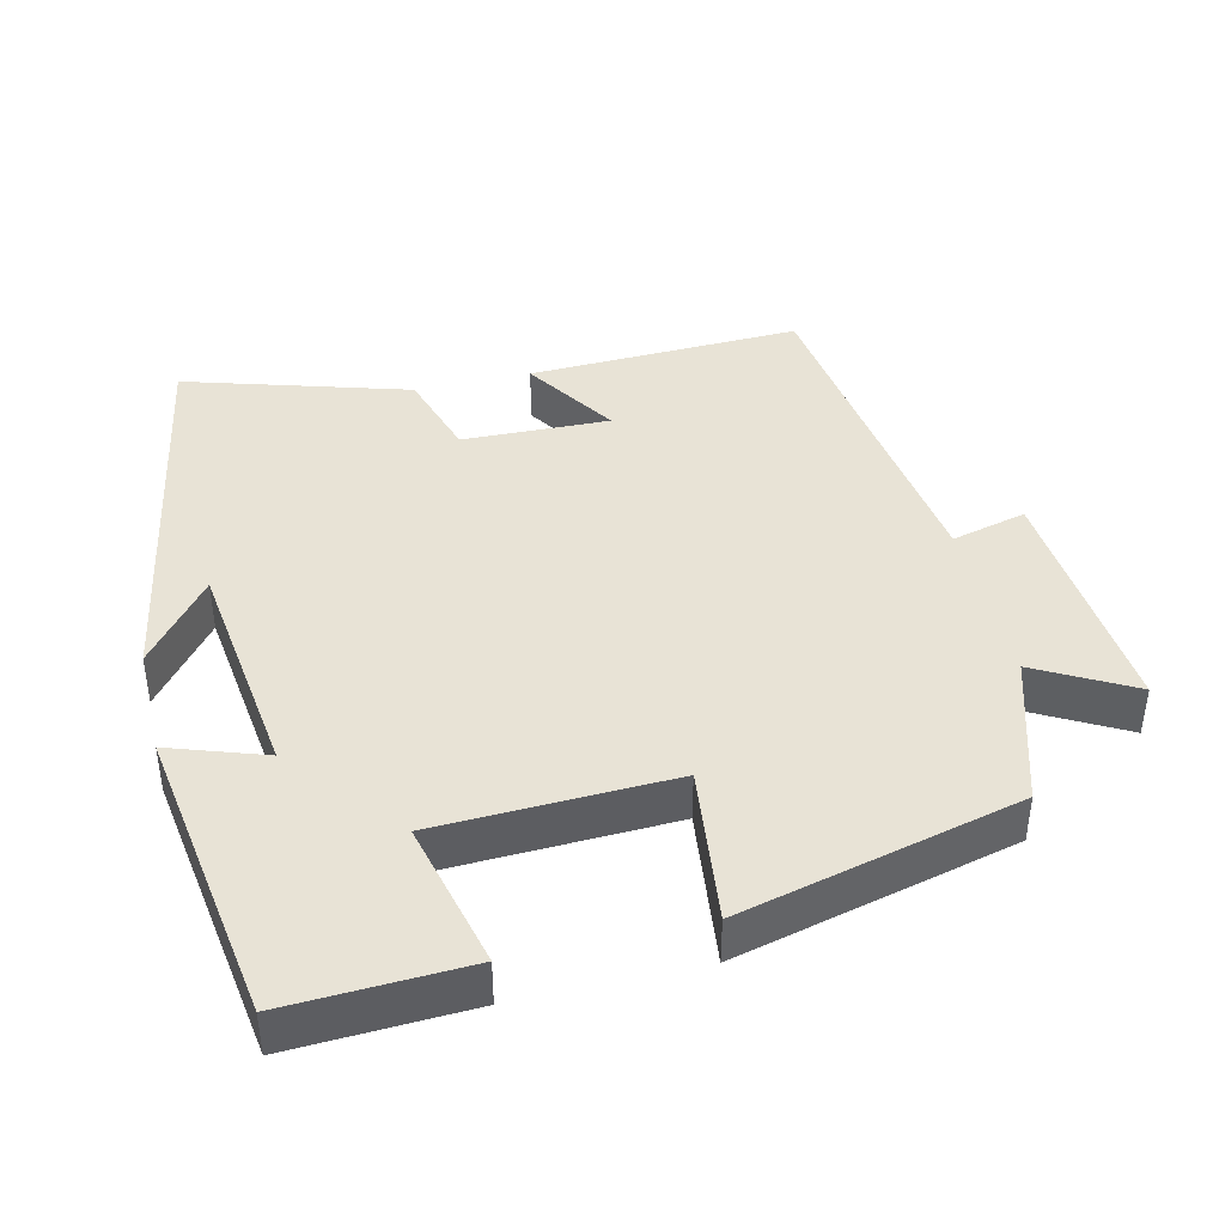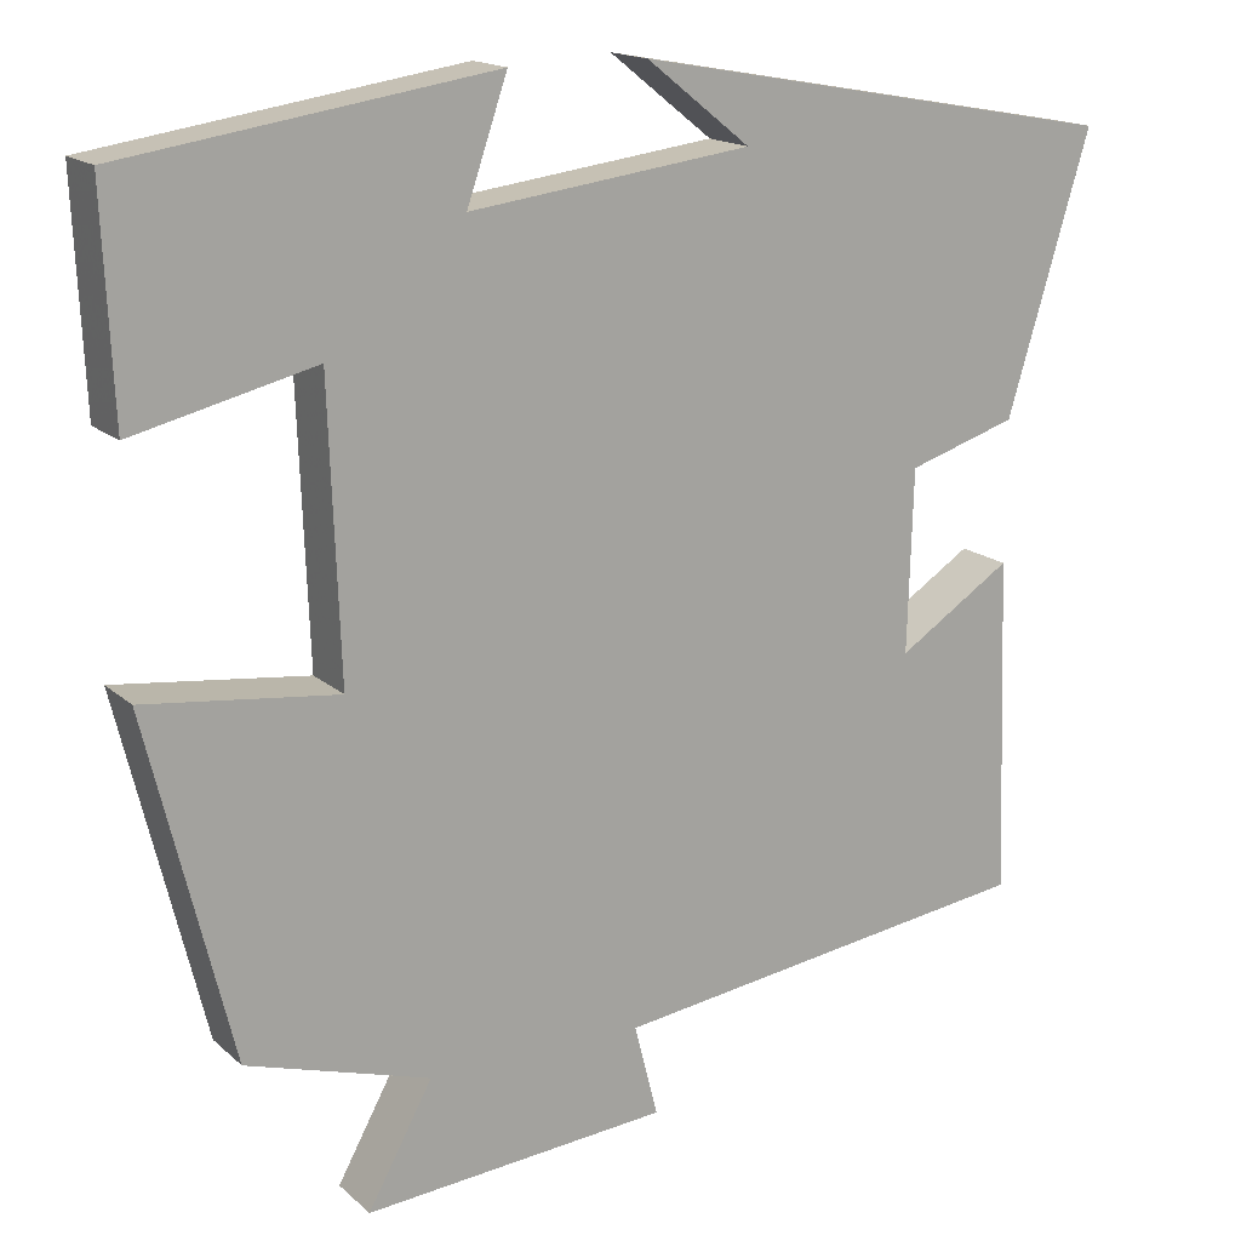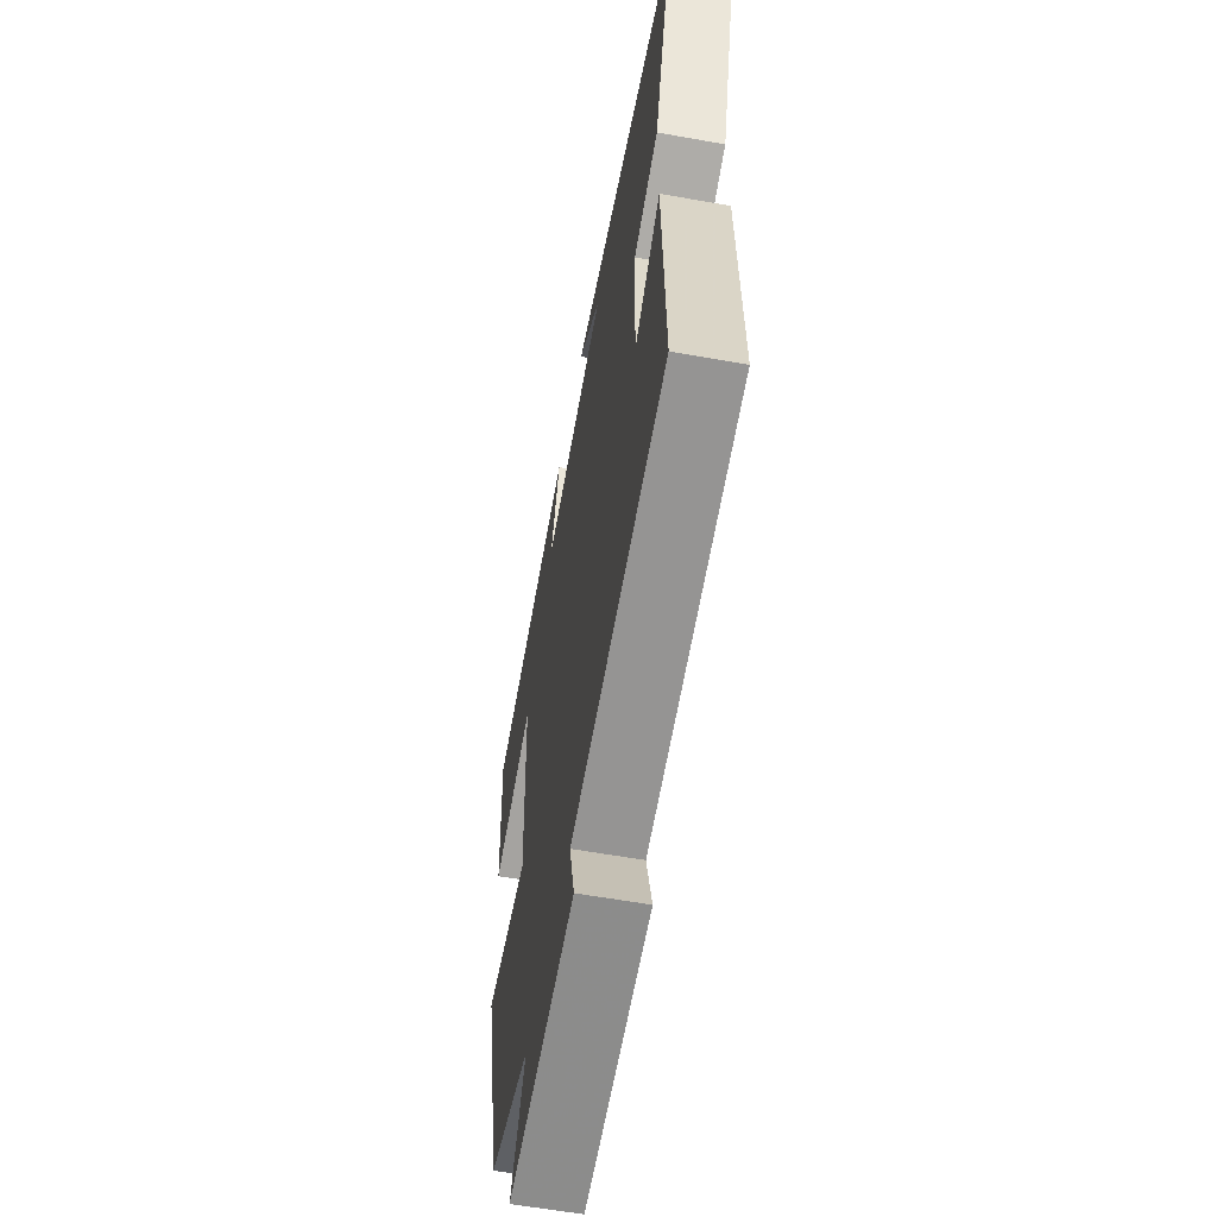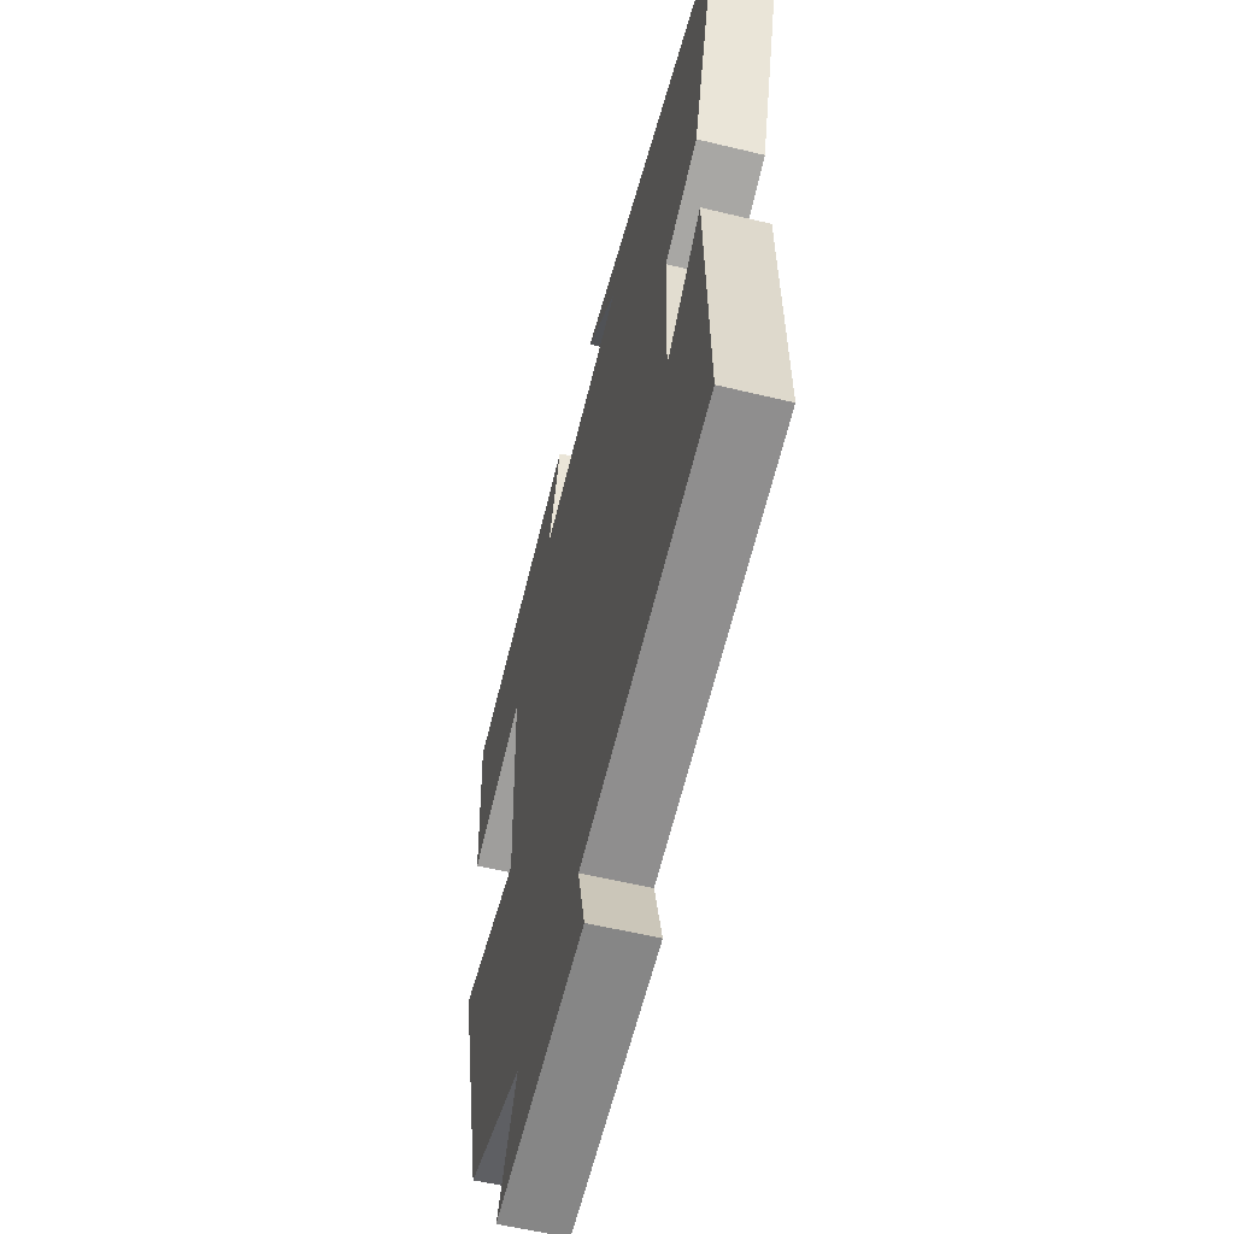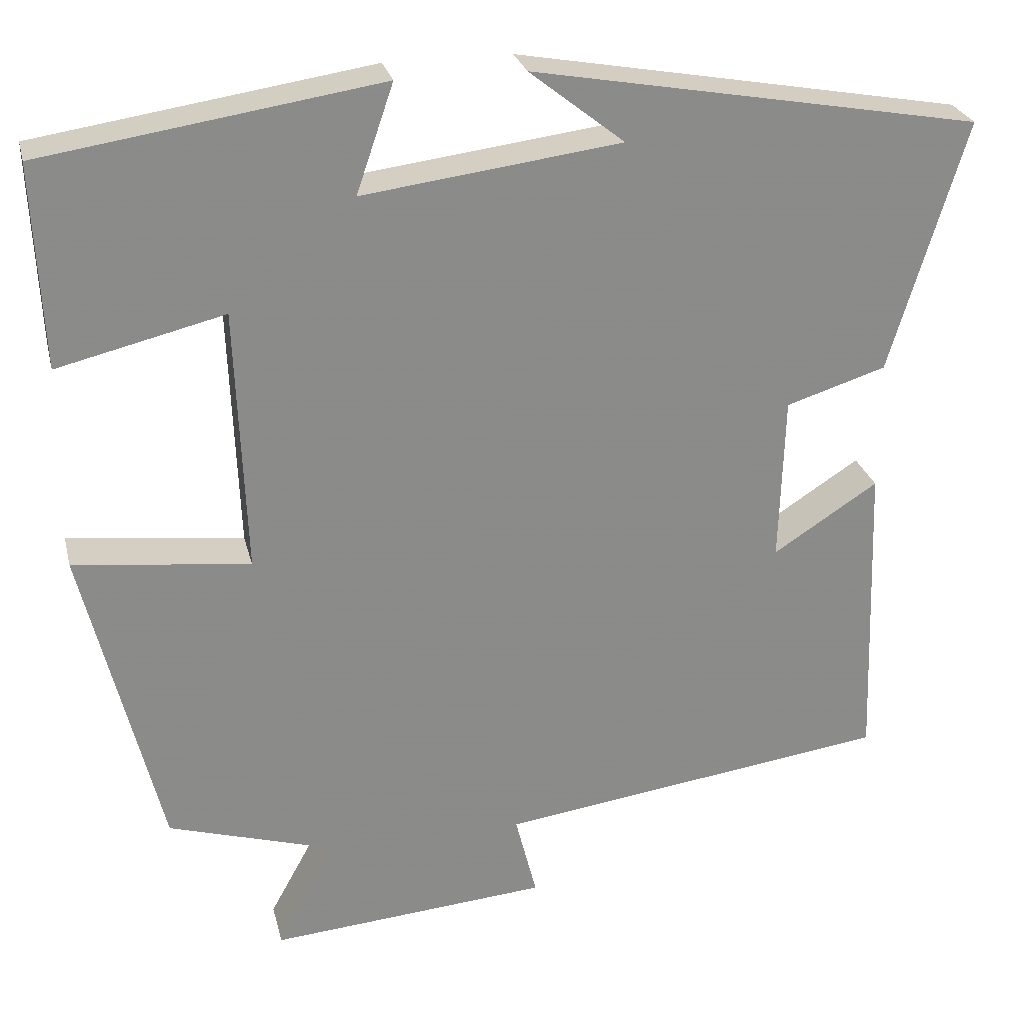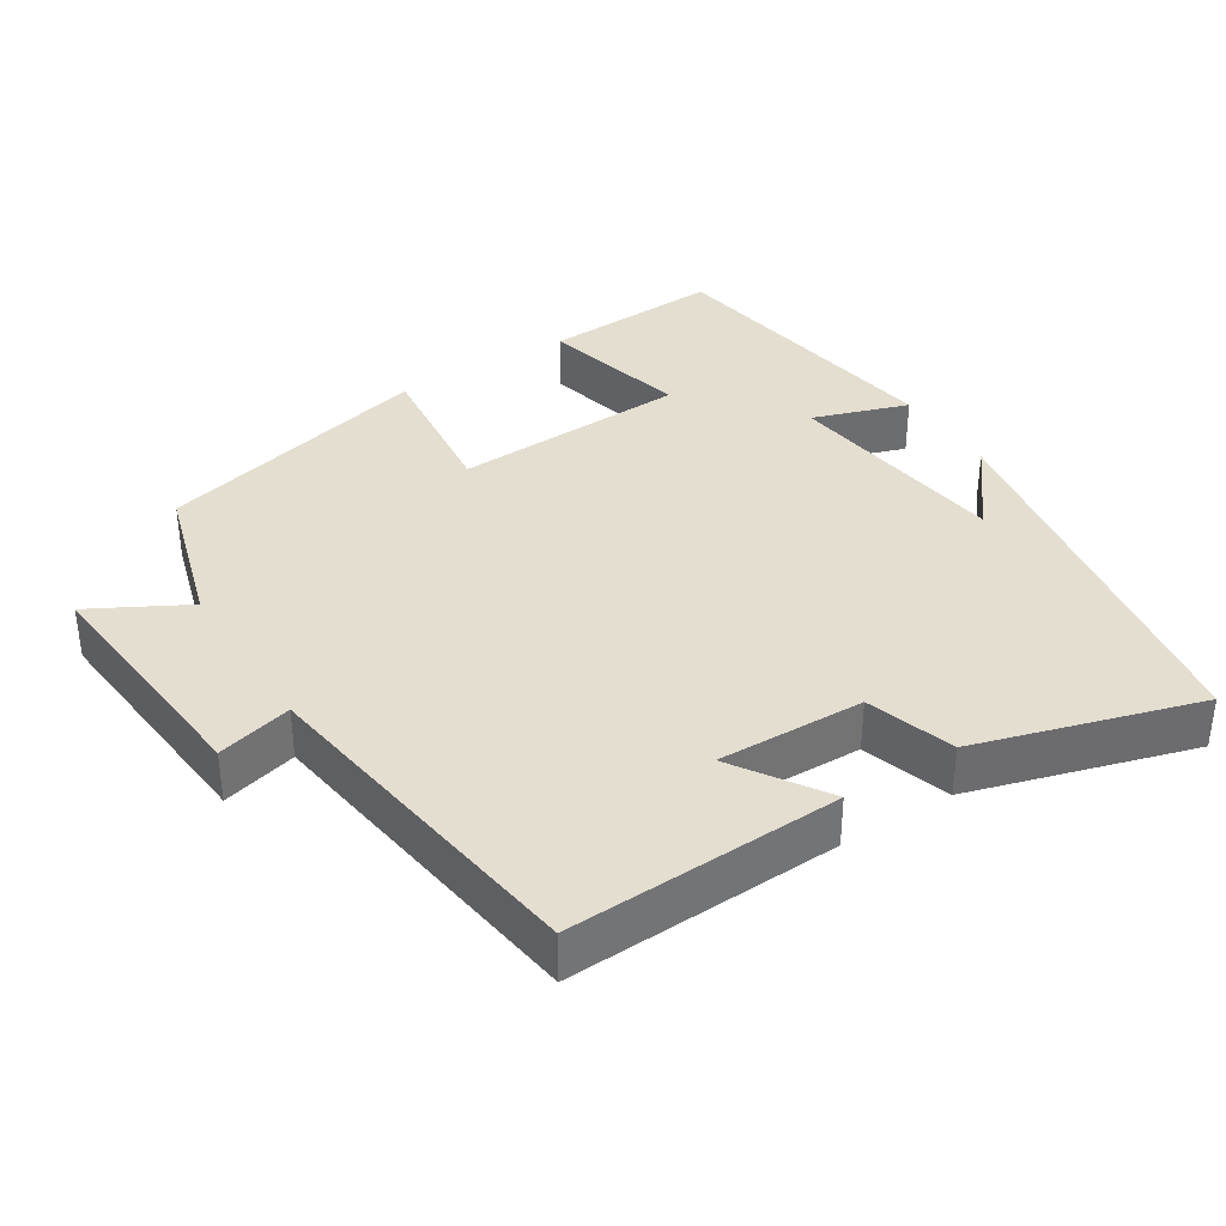
<metadata>
{"format":"obj","ext":"obj","renderer":"f3d","projection":"perspective","resolution":1024,"background":"white","views":[{"elev":41.5,"azim":76.6,"up":"+Y"},{"elev":16.4,"azim":149.3,"up":"+Z"},{"elev":-59.4,"azim":-100.4,"up":"+Z"},{"elev":-57.3,"azim":-104.1,"up":"+Z"},{"elev":26.5,"azim":166.8,"up":"+Z"},{"elev":36.5,"azim":-122.6,"up":"+Y"}]}
</metadata>
<code>
v 0.406 0.07 -0.438
v 0.202 0.07 -0.5
v 0.274 0.07 -0.631
v -0.064 0.07 -0.603
v -0.038 0.07 -0.5
v -0.513 0.07 -0.435
v -0.5 0.07 -0.061
v -0.373 0.07 -0.143
v -0.379 0.07 0.059
v -0.5 0.07 0.097
v -0.592 0.07 0.402
v -0.05 0.07 0.5
v -0.165 0.07 0.409
v 0.147 0.07 0.369
v 0.102 0.07 0.5
v 0.511 0.07 0.438
v 0.5 0.07 0.192
v 0.298 0.07 0.241
v 0.286 0.07 -0.081
v 0.5 0.07 -0.056
v 0.406 0 -0.438
v 0.202 0 -0.5
v 0.274 0 -0.631
v -0.064 0 -0.603
v -0.038 0 -0.5
v -0.513 0 -0.435
v -0.5 0 -0.061
v -0.373 0 -0.143
v -0.379 0 0.059
v -0.5 0 0.097
v -0.592 0 0.402
v -0.05 0 0.5
v -0.165 0 0.409
v 0.147 0 0.369
v 0.102 0 0.5
v 0.511 0 0.438
v 0.5 0 0.192
v 0.298 0 0.241
v 0.286 0 -0.081
v 0.5 0 -0.056
f 19 20 1 2
f 18 19 2
f 16 17 18
f 15 16 18
f 14 15 18
f 13 14 18 2
f 11 12 13
f 9 10 11 13
f 8 9 13 2
f 5 6 7 8
f 5 8 2 3
f 3 4 5
f 22 21 40 39
f 22 39 38
f 38 37 36
f 38 36 35
f 38 35 34
f 22 38 34 33
f 33 32 31
f 33 31 30 29
f 22 33 29 28
f 28 27 26 25
f 23 22 28 25
f 25 24 23
f 1 21 22 2
f 2 22 23 3
f 3 23 24 4
f 4 24 25 5
f 5 25 26 6
f 6 26 27 7
f 7 27 28 8
f 8 28 29 9
f 9 29 30 10
f 10 30 31 11
f 11 31 32 12
f 12 32 33 13
f 13 33 34 14
f 14 34 35 15
f 15 35 36 16
f 16 36 37 17
f 17 37 38 18
f 18 38 39 19
f 19 39 40 20
f 20 40 21 1

</code>
